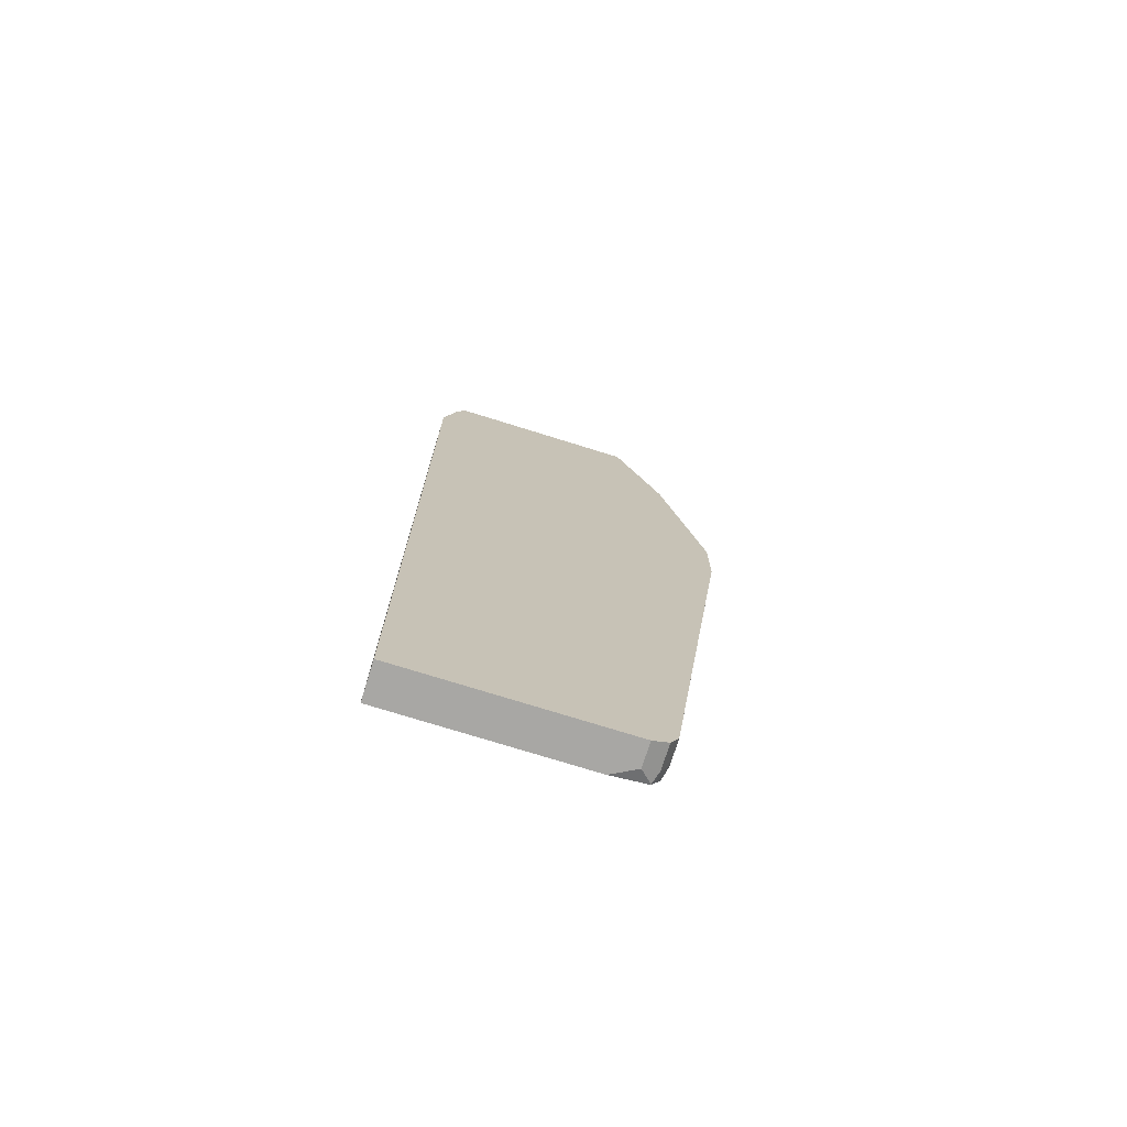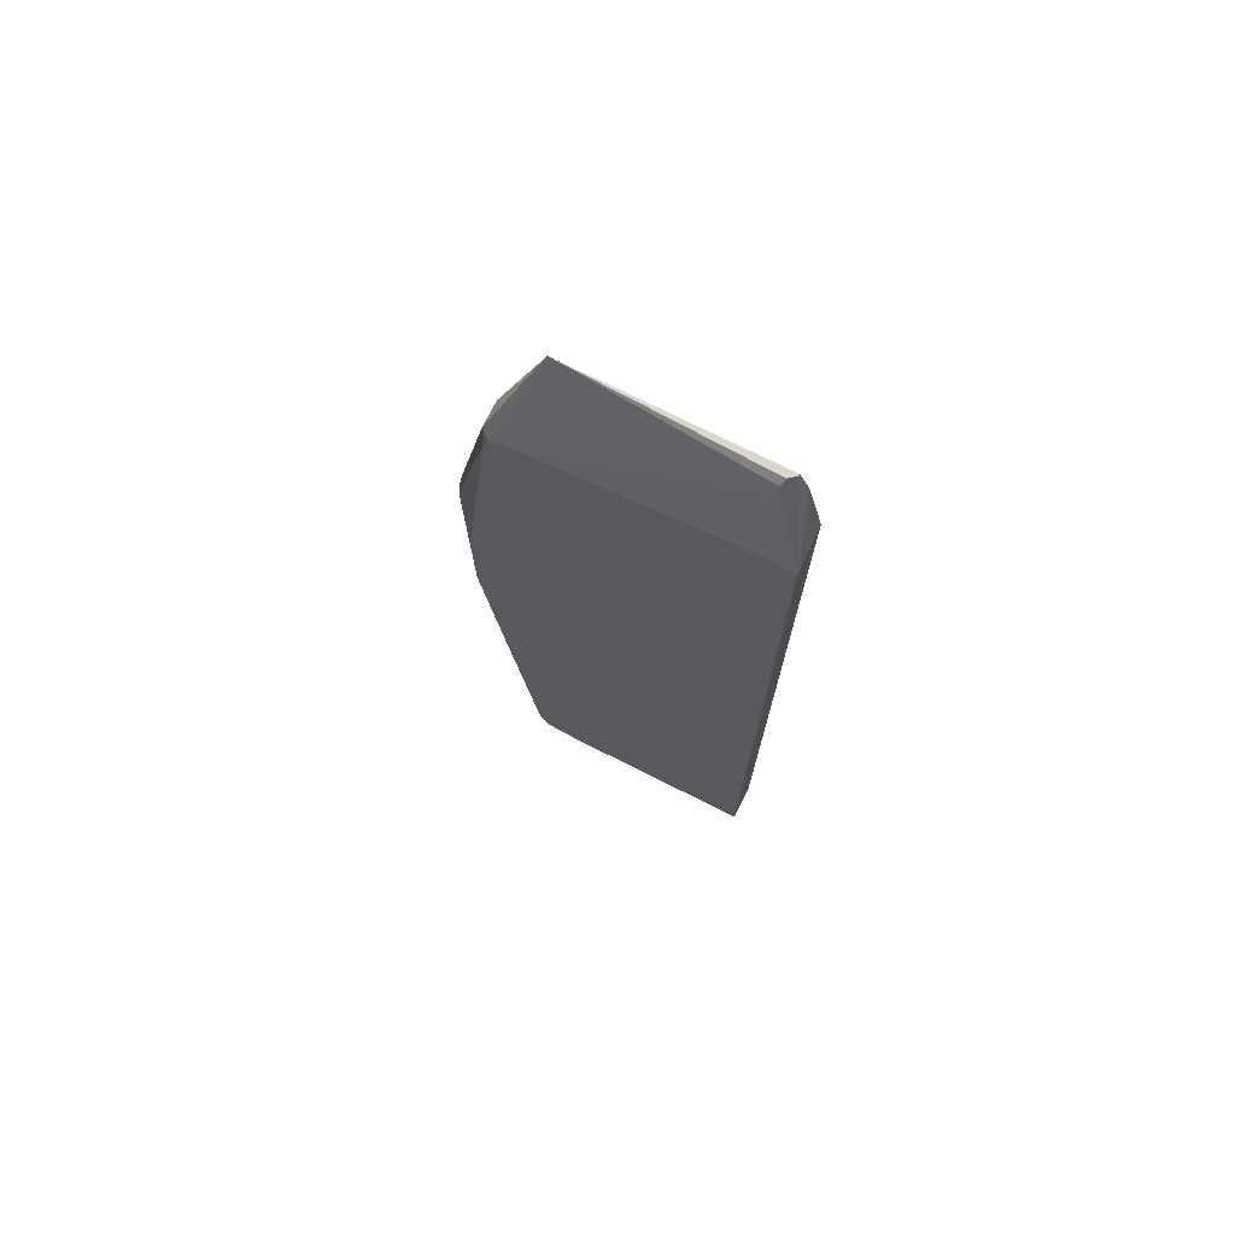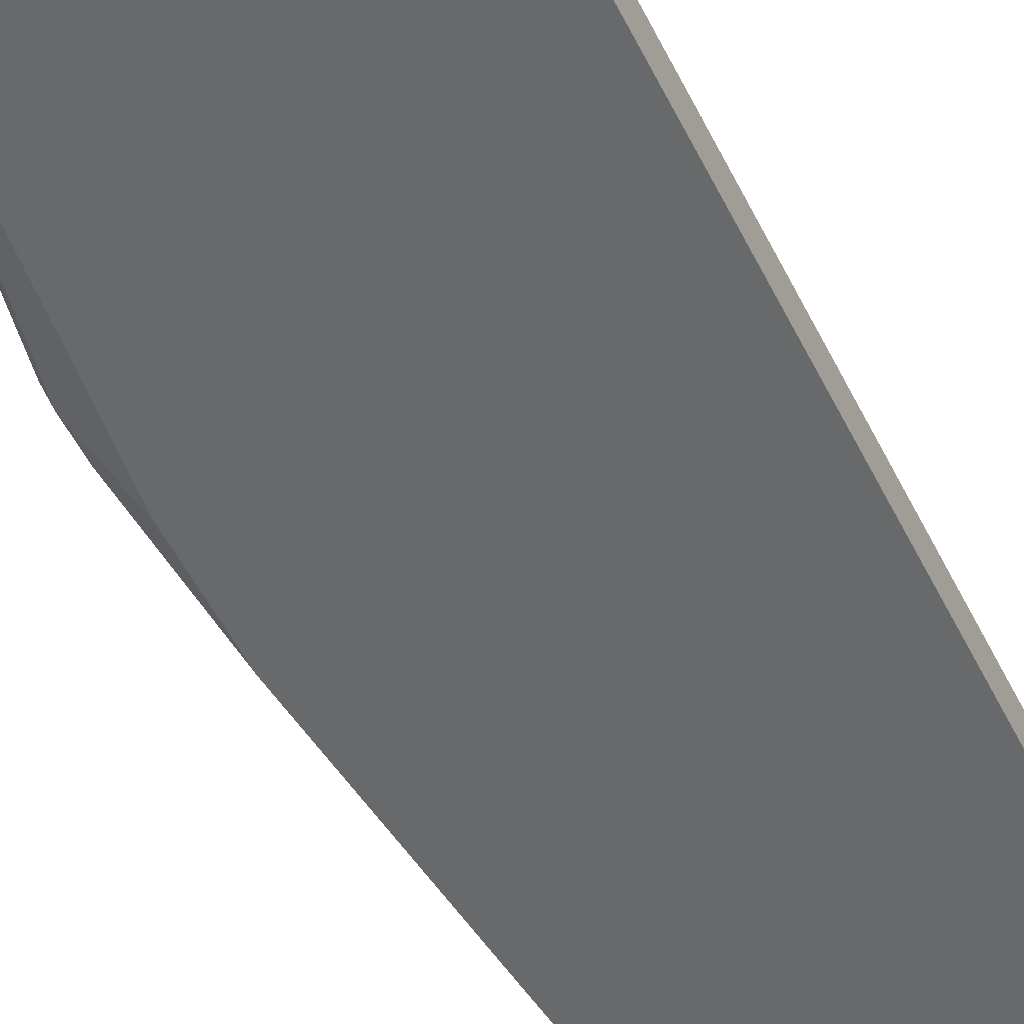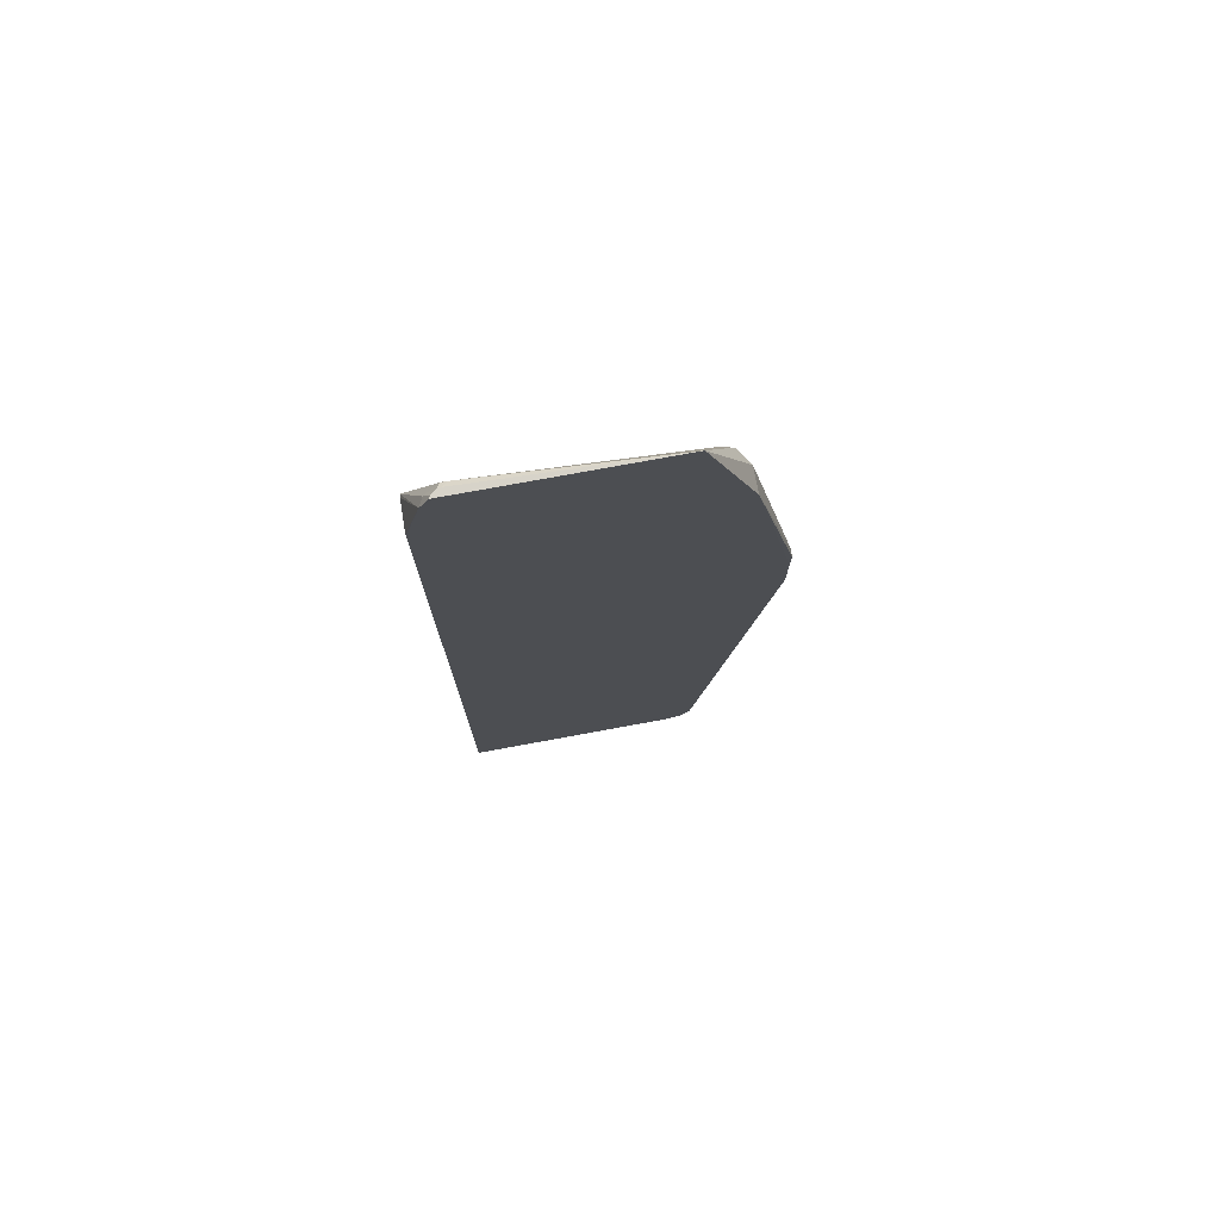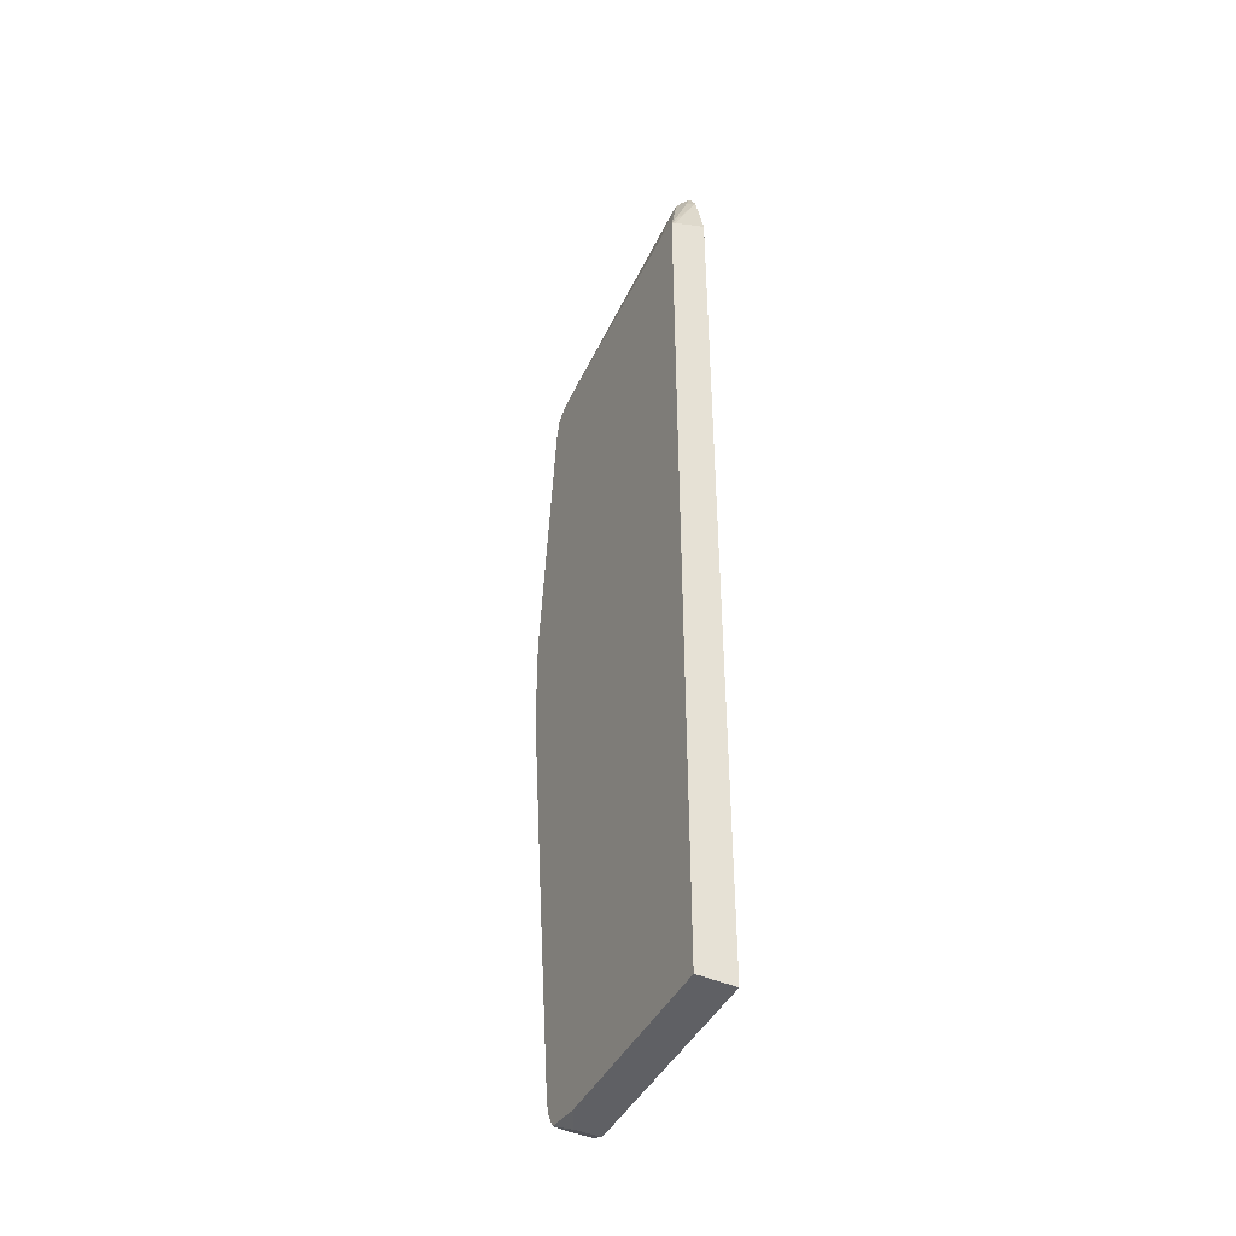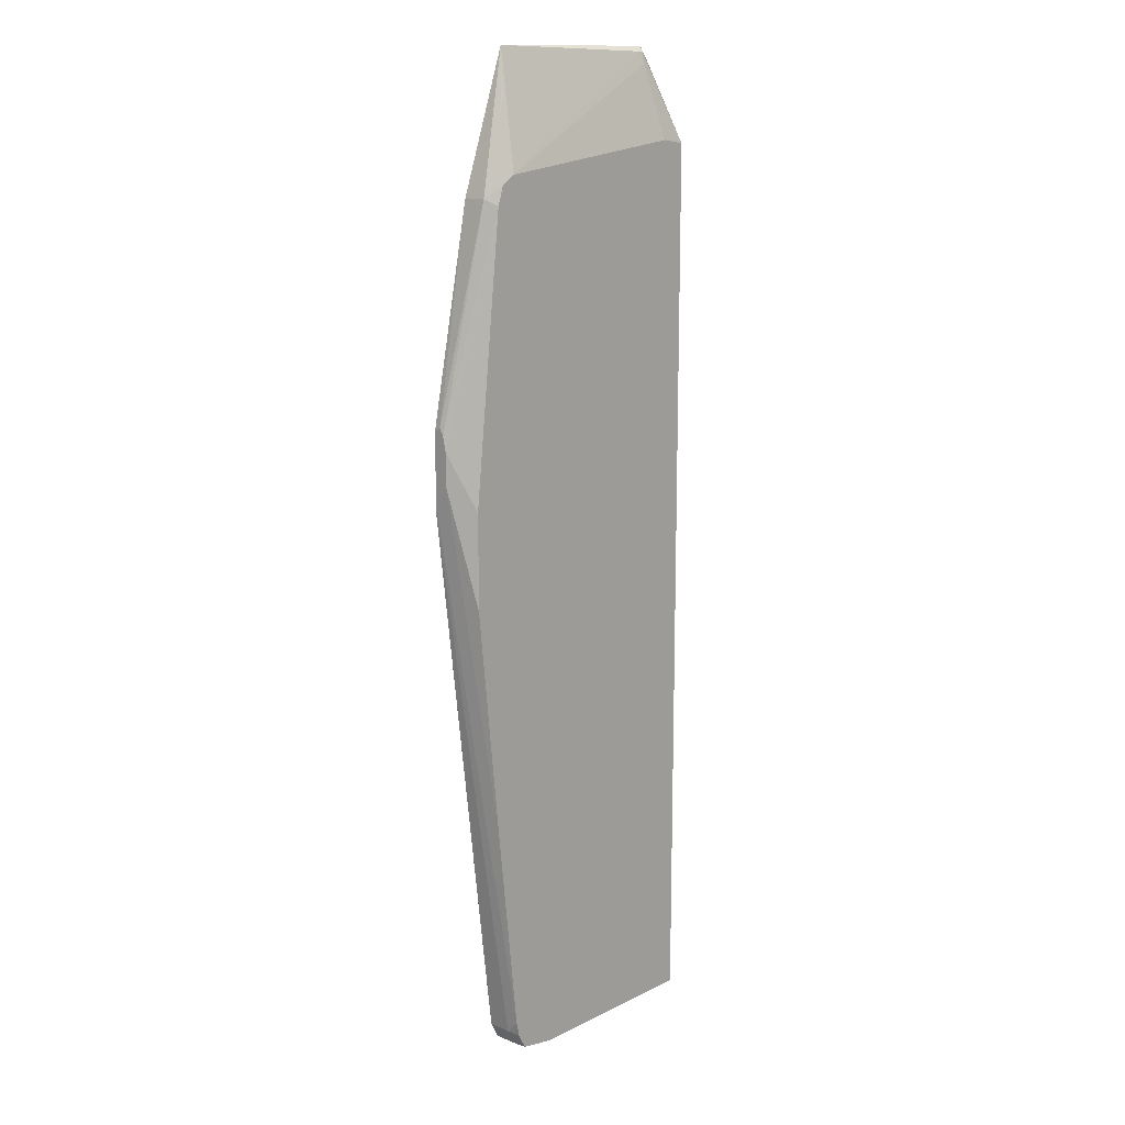
<metadata>
{"format":"obj","ext":"obj","renderer":"f3d","projection":"perspective","resolution":1024,"background":"white","views":[{"elev":-74.6,"azim":162.7,"up":"+Z"},{"elev":73.8,"azim":26.7,"up":"+Z"},{"elev":-52.6,"azim":25.9,"up":"+Y"},{"elev":76.4,"azim":169.6,"up":"+Z"},{"elev":-45.0,"azim":63.3,"up":"+Z"},{"elev":13.9,"azim":-47.1,"up":"+Z"}]}
</metadata>
<code>
v -0.2584 -0.005415 0.006017
v -0.2584 -1.57e-06 0.00313
v -0.2584 -0.009022 -4.43e-06
v -0.2222 -0.0202 0.1818
v -0.2222 9.207e-05 0.1818
v -0.255 9.207e-05 -4.43e-06
v -0.2584 9.207e-05 -0.04801
v -0.2584 -0.01182 -0.01263
v -0.2169 -0.03077 0.1765
v -0.212 -0.03077 0.1918
v -0.1819 6.488e-05 0.2973
v -0.1816 9.207e-05 0.2973
v -0.2584 9.207e-05 -0.06204
v -0.2584 -0.01182 -0.04042
v -0.2424 -0.03077 -0.06063
v -0.2112 -0.03077 0.1924
v -0.1818 -1.57e-06 0.2973
v -0.0342 9.207e-05 0.2973
v -0.2584 -0.001337 -0.06063
v -0.2019 9.207e-05 -0.5252
v -0.202 -1.57e-06 -0.5252
v -0.202 -0.0202 -0.5252
v -0.2222 -0.03077 -0.3328
v -0.2424 -0.03077 -0.1414
v -0.1999 -0.03077 0.1999
v -0.03032 -0.0101 0.2928
v -0.02595 -0.005729 0.2973
v -0.01735 2.561e-05 0.2973
v -0.01007 9.207e-05 0.2828
v -0.202 -0.03077 -0.5146
v -0.1952 9.207e-05 -0.5387
v -0.1953 -1.57e-06 -0.5387
v -0.1953 -0.0202 -0.5387
v -0.1994 -0.03077 -0.5265
v -0.01929 -0.03077 0.2212
v -0.02695 -0.01347 0.2828
v -0.02526 -0.0101 0.2928
v -0.02307 -0.005729 0.2973
v -0.01829 -0.001911 0.2973
v 0.002413 -1.57e-06 0.2329
v 0.002413 9.207e-05 0.2288
v -0.01347 -0.006735 0.2828
v 0.002413 -0.03077 0.2179
v 0.002413 -0.02738 0.2209
v -0.1817 9.207e-05 -0.5454
v -0.1818 -1.57e-06 -0.5454
v -0.1961 -0.03077 -0.5329
v -0.1818 -0.0202 -0.5454
v -0.1919 -0.0303 -0.5403
v -0.1921 -0.03077 -0.5397
v 0.002413 9.207e-05 -0.5418
v 0.002413 -0.03077 -0.5454
v 9.003e-05 9.207e-05 -0.5454
v -0.1616 -0.03077 -0.5454
v -0.1914 -0.03077 -0.5402
v 0.002413 -1.57e-06 -0.5454
f 25 35 36
f 25 36 26
f 26 37 38
f 26 38 27
f 28 39 29
f 29 40 41
f 29 39 42
f 29 42 43
f 22 34 30
f 29 43 44
f 26 36 37
f 22 33 34
f 18 28 29
f 21 32 33
f 20 32 21
f 20 31 32
f 19 30 23
f 19 22 30
f 17 25 26
f 17 26 27
f 16 25 17
f 14 23 24
f 14 19 23
f 29 44 40
f 21 33 22
f 31 45 46
f 40 51 41
f 32 46 48
f 13 22 19
f 51 56 53
f 49 54 55
f 49 55 50
f 48 54 49
f 45 48 46
f 45 54 48
f 45 52 54
f 45 56 52
f 45 53 56
f 40 56 51
f 31 46 32
f 40 52 56
f 40 44 43
f 38 42 39
f 37 43 42
f 37 42 38
f 36 43 37
f 35 43 36
f 33 50 47
f 33 49 50
f 33 48 49
f 33 47 34
f 32 48 33
f 40 43 52
f 13 21 22
f 5 12 18
f 11 18 12
f 5 45 31
f 5 53 45
f 5 51 53
f 5 41 51
f 5 29 41
f 5 18 29
f 5 11 12
f 4 11 5
f 4 10 11
f 4 9 10
f 3 9 4
f 3 8 9
f 2 5 6
f 2 6 7
f 1 5 2
f 1 4 5
f 1 3 4
f 1 8 3
f 1 14 8
f 1 19 14
f 1 13 19
f 1 2 7
f 13 20 21
f 5 31 20
f 5 20 13
f 1 7 13
f 5 7 6
f 11 28 18
f 11 39 28
f 11 38 39
f 11 27 38
f 11 17 27
f 10 17 11
f 10 16 17
f 9 16 10
f 5 13 7
f 9 35 25
f 9 43 35
f 9 52 43
f 9 25 16
f 9 55 54
f 9 50 55
f 9 47 50
f 9 34 47
f 9 30 34
f 9 23 30
f 9 24 23
f 9 15 24
f 8 15 9
f 9 54 52
f 8 24 15
f 8 14 24

</code>
